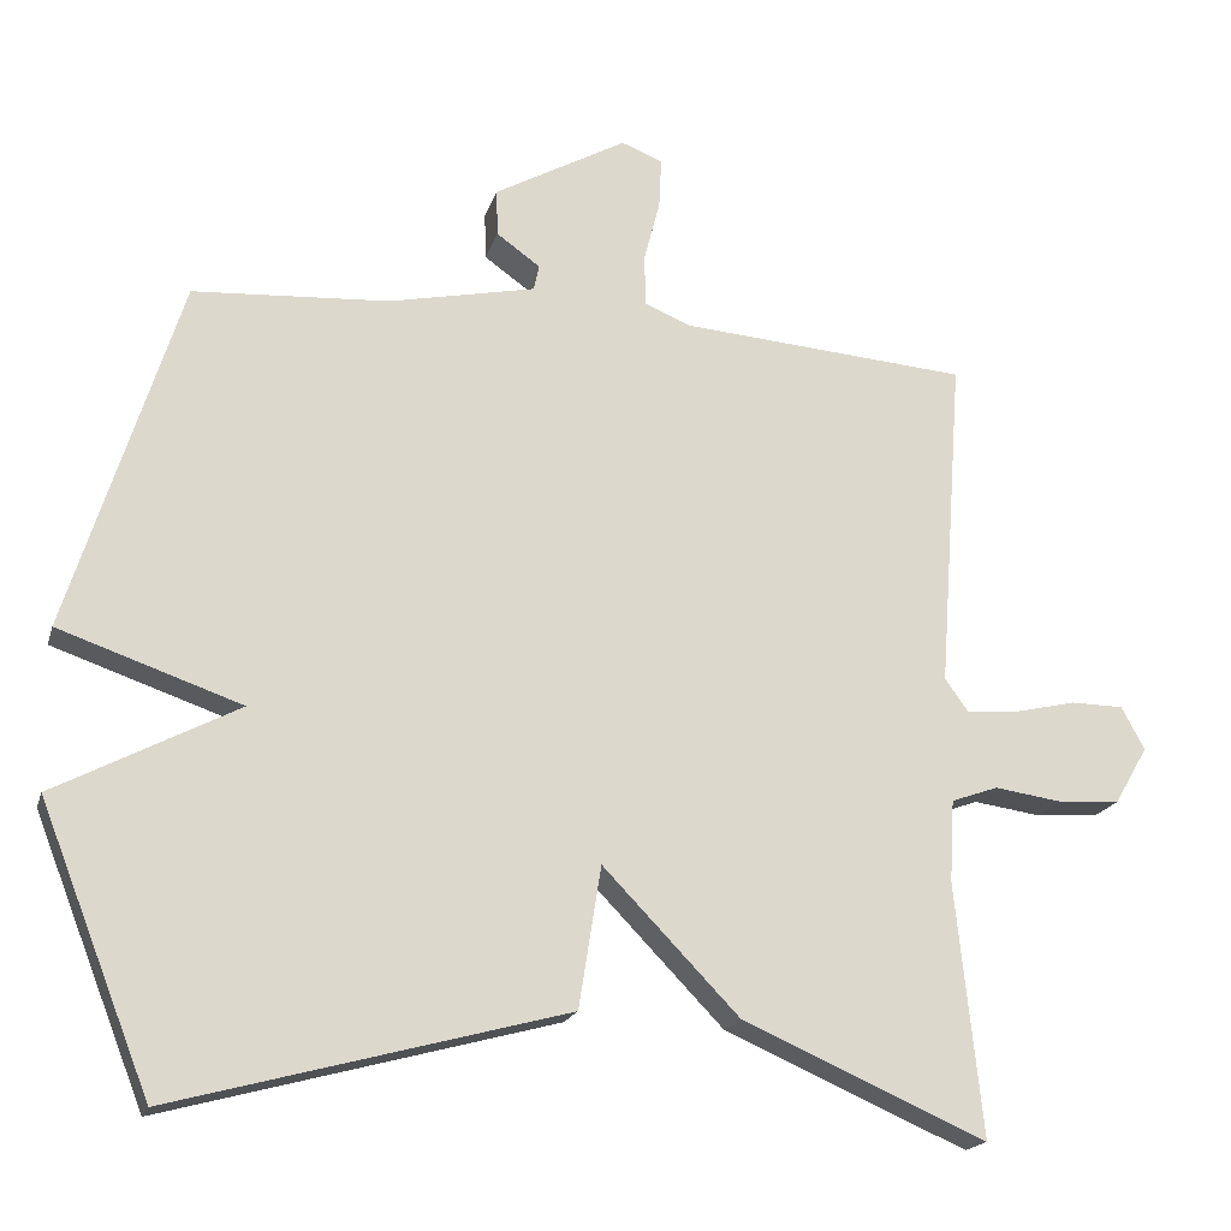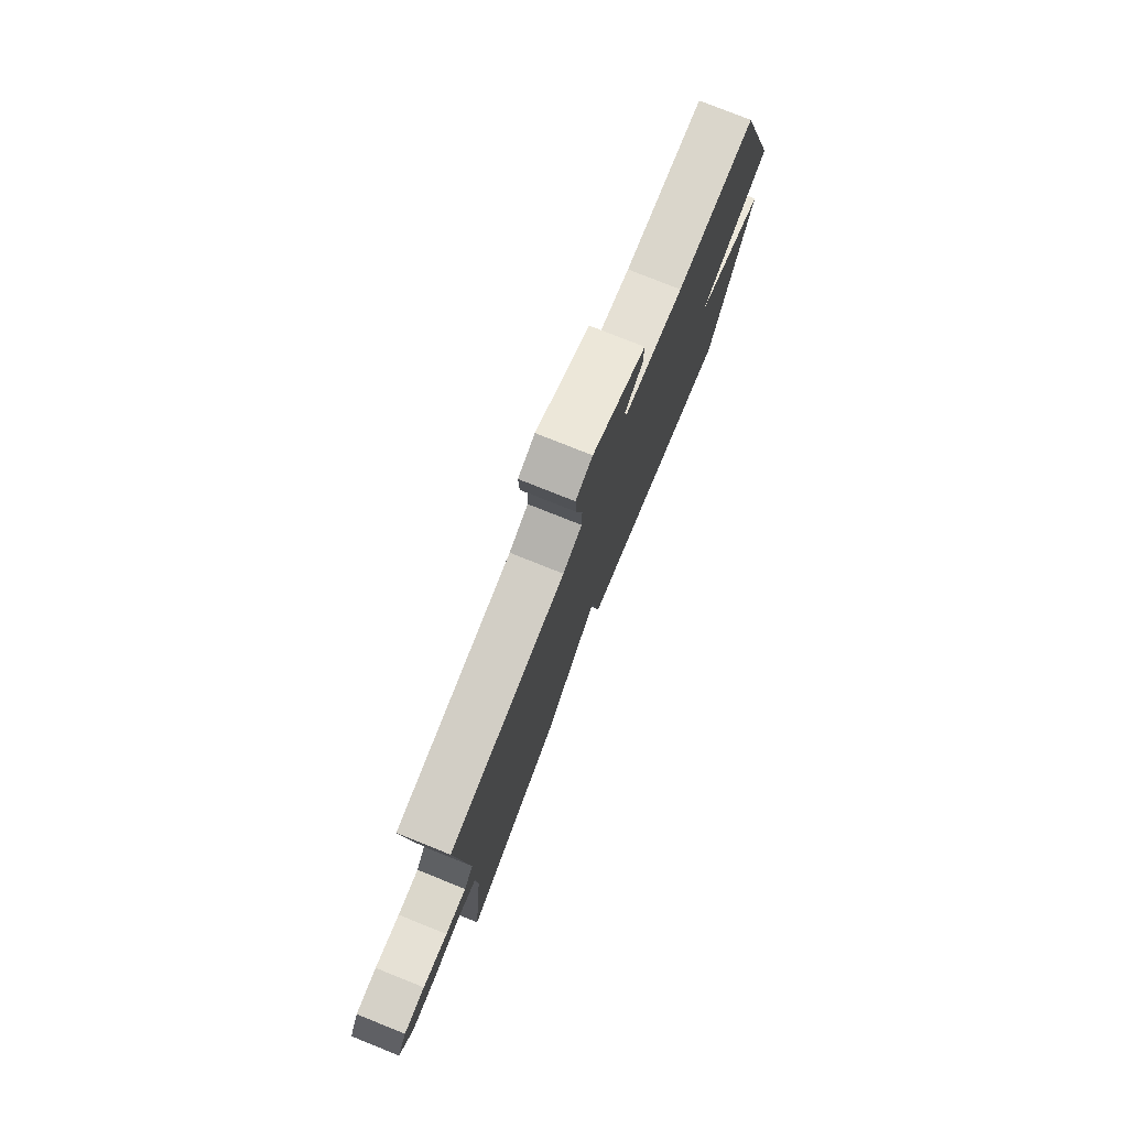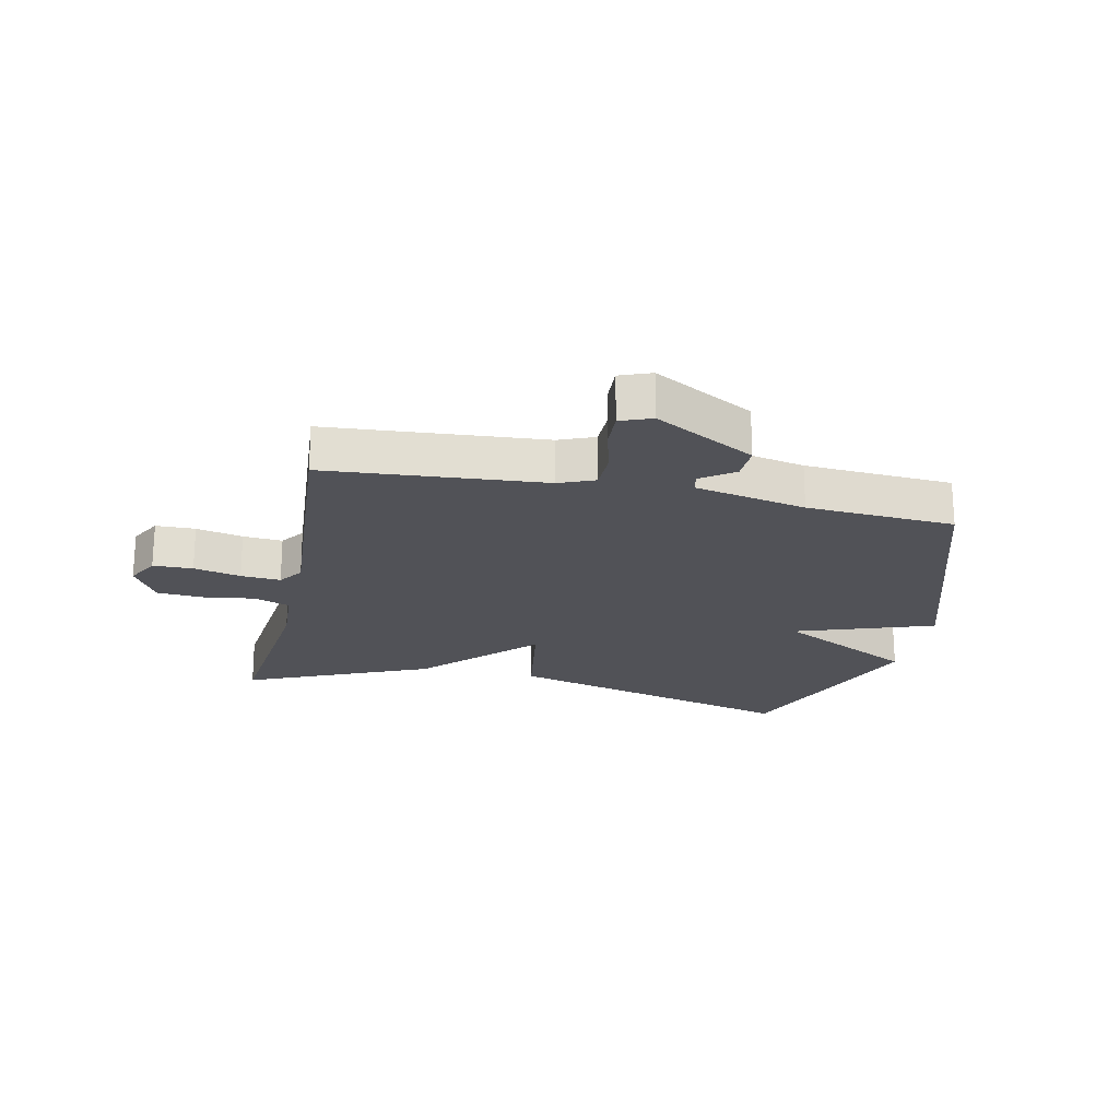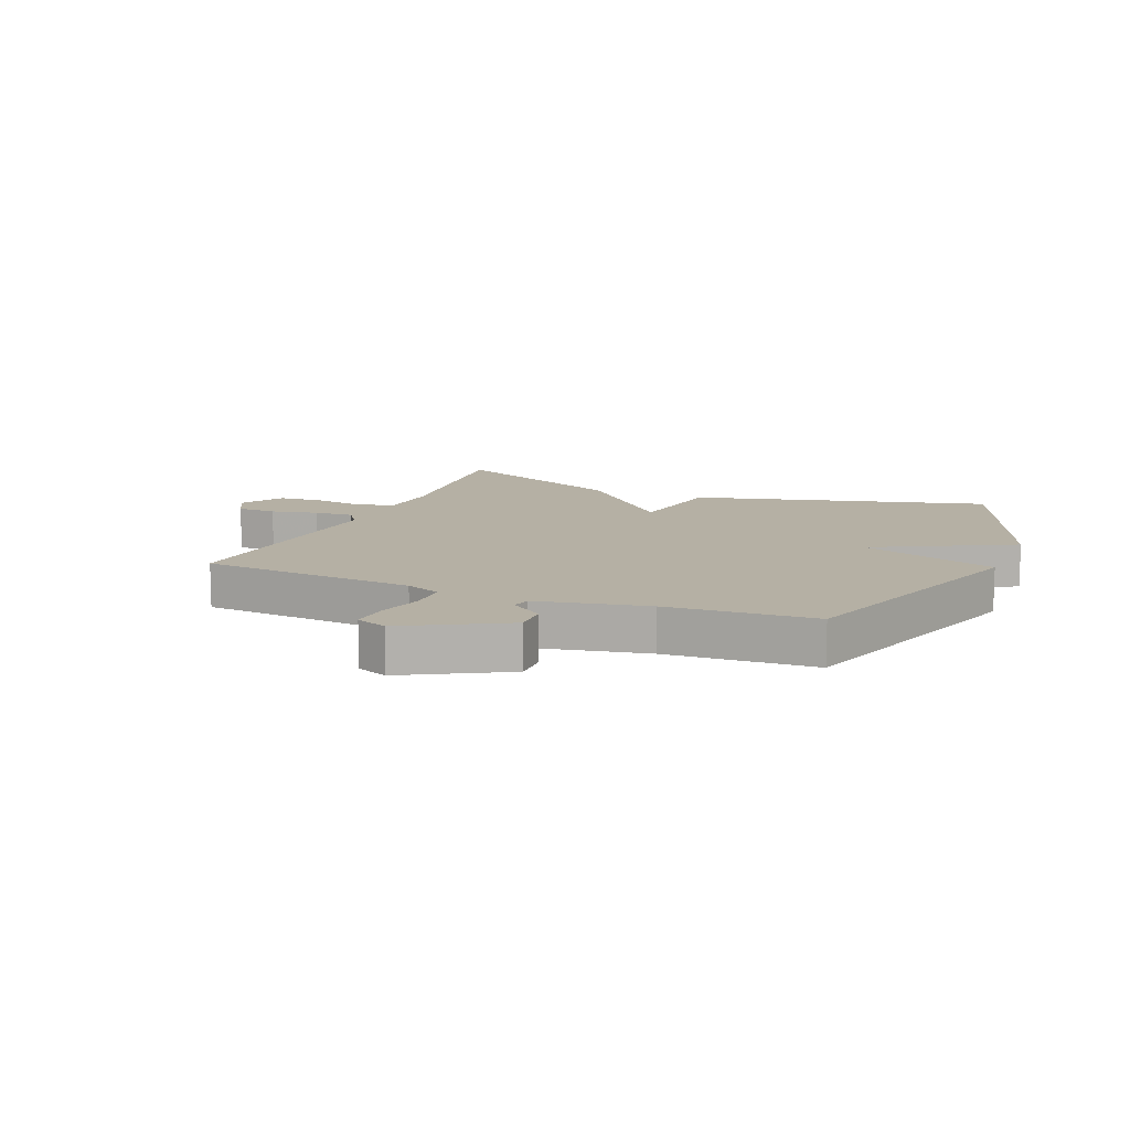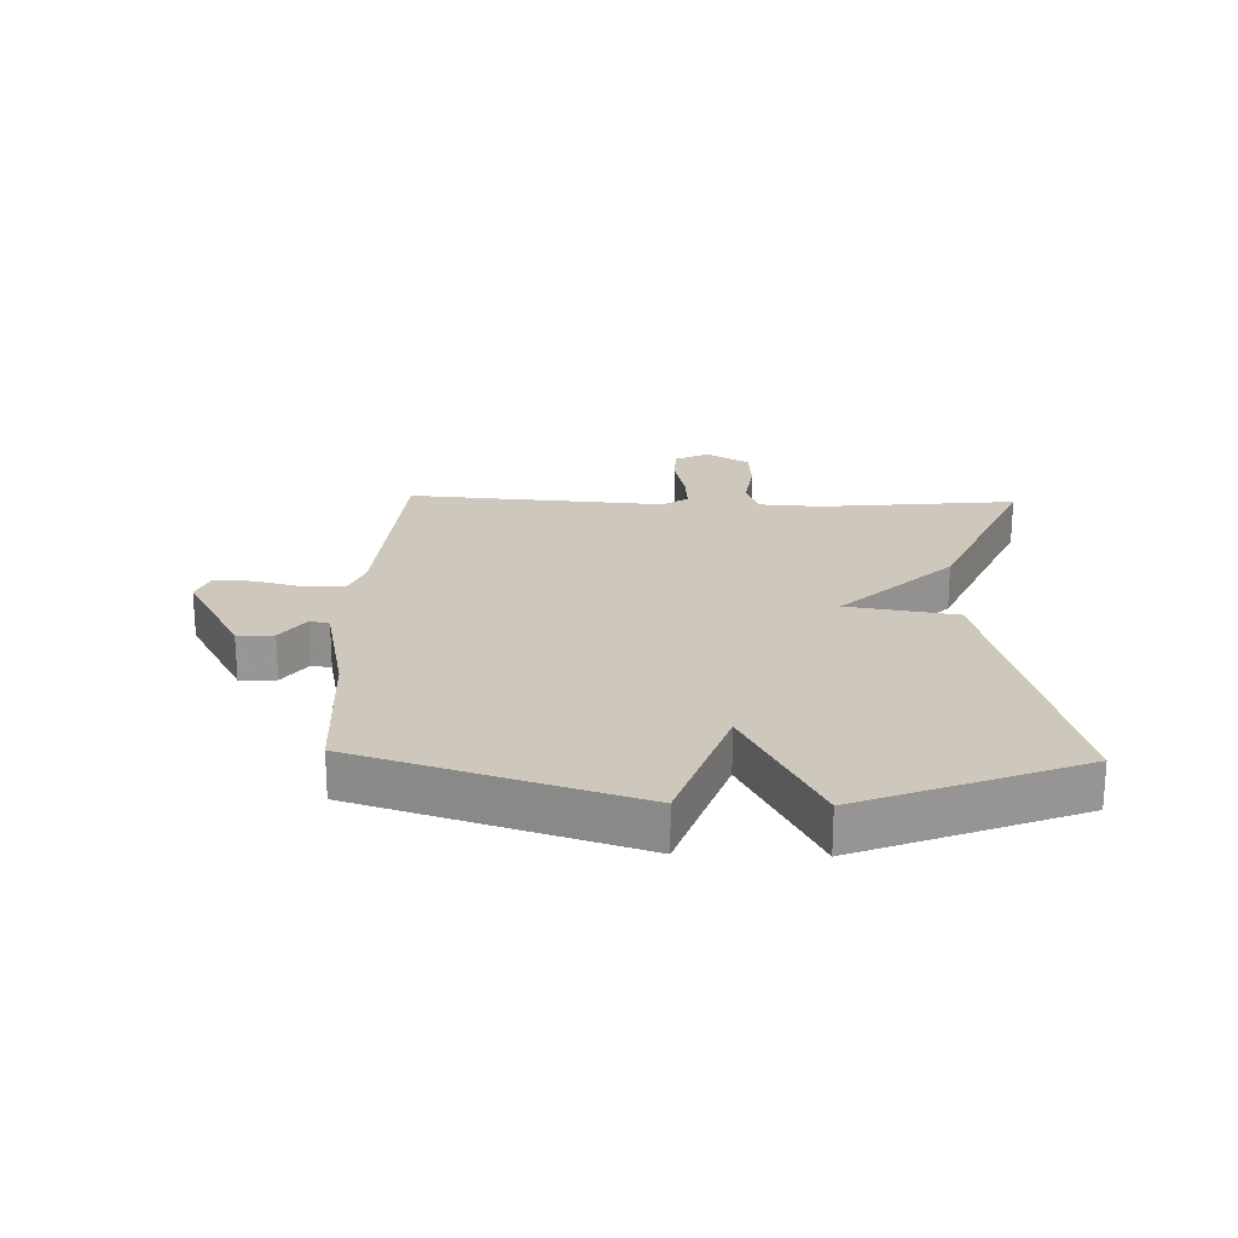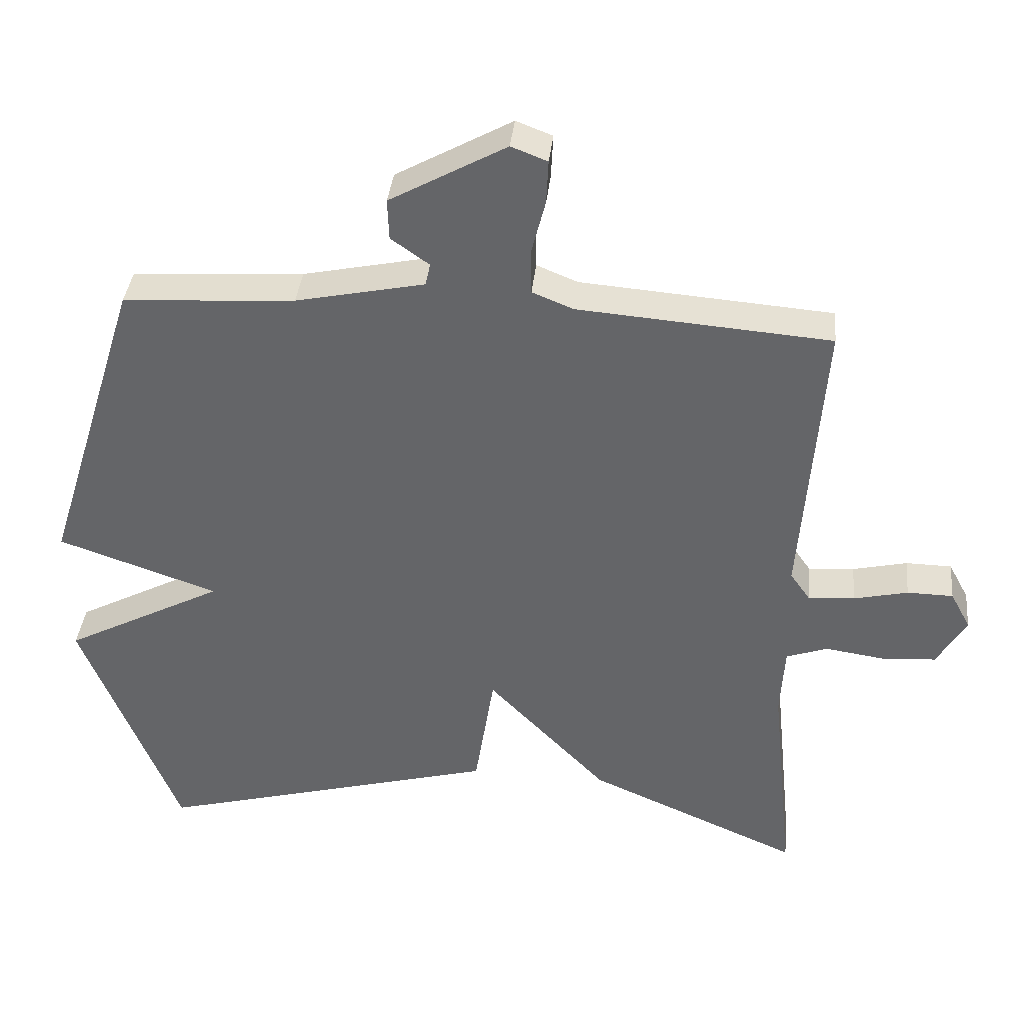
<metadata>
{"format":"obj","ext":"obj","renderer":"f3d","projection":"perspective","resolution":1024,"background":"white","views":[{"elev":-18.8,"azim":165.2,"up":"+Z"},{"elev":77.8,"azim":-68.2,"up":"+Z"},{"elev":-21.4,"azim":-12.1,"up":"+Y"},{"elev":11.6,"azim":22.8,"up":"+Y"},{"elev":22.0,"azim":91.8,"up":"+Y"},{"elev":37.8,"azim":-174.1,"up":"+Z"}]}
</metadata>
<code>
v 0.5 0.07 0.5
v 0.64 0.07 0.054
v 0.41 0.07 -0.025
v 0.64 0.07 -0.146
v 0.5 0.07 -0.5
v 0.006 0.07 -0.367
v -0.022 0.07 -0.189
v -0.194 0.07 -0.367
v -0.5 0.07 -0.5
v -0.467 0.07 -0.182
v -0.473 0.07 -0.079
v -0.532 0.07 -0.058
v -0.617 0.07 -0.07
v -0.695 0.07 -0.065
v -0.737 0.07 0.007
v -0.708 0.07 0.061
v -0.642 0.07 0.062
v -0.564 0.07 0.044
v -0.498 0.07 0.039
v -0.469 0.07 0.08
v -0.5 0.07 0.5
v -0.138 0.07 0.528
v -0.079 0.07 0.552
v -0.078 0.07 0.617
v -0.098 0.07 0.695
v -0.101 0.07 0.758
v -0.049 0.07 0.778
v 0.118 0.07 0.685
v 0.116 0.07 0.626
v 0.061 0.07 0.587
v 0.068 0.07 0.555
v 0.253 0.07 0.516
v 0.5 0 0.5
v 0.64 0 0.054
v 0.41 0 -0.025
v 0.64 0 -0.146
v 0.5 0 -0.5
v 0.006 0 -0.367
v -0.022 0 -0.189
v -0.194 0 -0.367
v -0.5 0 -0.5
v -0.467 0 -0.182
v -0.473 0 -0.079
v -0.532 0 -0.058
v -0.617 0 -0.07
v -0.695 0 -0.065
v -0.737 0 0.007
v -0.708 0 0.061
v -0.642 0 0.062
v -0.564 0 0.044
v -0.498 0 0.039
v -0.469 0 0.08
v -0.5 0 0.5
v -0.138 0 0.528
v -0.079 0 0.552
v -0.078 0 0.617
v -0.098 0 0.695
v -0.101 0 0.758
v -0.049 0 0.778
v 0.118 0 0.685
v 0.116 0 0.626
v 0.061 0 0.587
v 0.068 0 0.555
v 0.253 0 0.516
f 28 29 30
f 27 28 30
f 26 27 30
f 25 26 30
f 24 25 30
f 23 24 30 31
f 22 23 31 32
f 1 2 3
f 32 1 3
f 22 32 3
f 21 22 3
f 20 21 3
f 16 17 18
f 15 16 18
f 14 15 18
f 13 14 18
f 12 13 18
f 11 12 18 19
f 7 8 9 10
f 7 10 11
f 5 6 7
f 4 5 7
f 3 4 7
f 11 19 20
f 7 11 20
f 3 7 20
f 62 61 60
f 62 60 59
f 62 59 58
f 62 58 57
f 62 57 56
f 63 62 56 55
f 64 63 55 54
f 35 34 33
f 35 33 64
f 35 64 54
f 35 54 53
f 35 53 52
f 50 49 48
f 50 48 47
f 50 47 46
f 50 46 45
f 50 45 44
f 51 50 44 43
f 42 41 40 39
f 43 42 39
f 39 38 37
f 39 37 36
f 39 36 35
f 52 51 43
f 52 43 39
f 52 39 35
f 1 33 34 2
f 2 34 35 3
f 3 35 36 4
f 4 36 37 5
f 5 37 38 6
f 6 38 39 7
f 7 39 40 8
f 8 40 41 9
f 9 41 42 10
f 10 42 43 11
f 11 43 44 12
f 12 44 45 13
f 13 45 46 14
f 14 46 47 15
f 15 47 48 16
f 16 48 49 17
f 17 49 50 18
f 18 50 51 19
f 19 51 52 20
f 20 52 53 21
f 21 53 54 22
f 22 54 55 23
f 23 55 56 24
f 24 56 57 25
f 25 57 58 26
f 26 58 59 27
f 27 59 60 28
f 28 60 61 29
f 29 61 62 30
f 30 62 63 31
f 31 63 64 32
f 32 64 33 1

</code>
